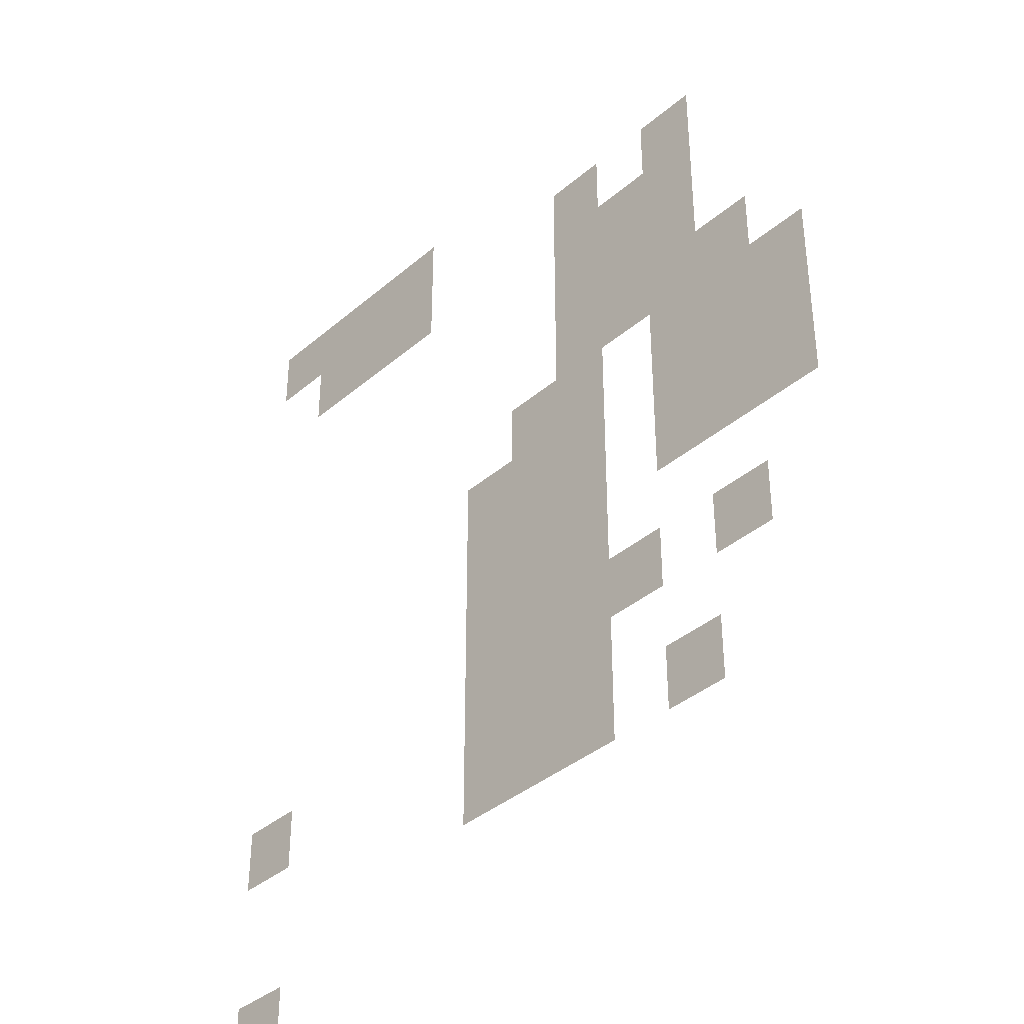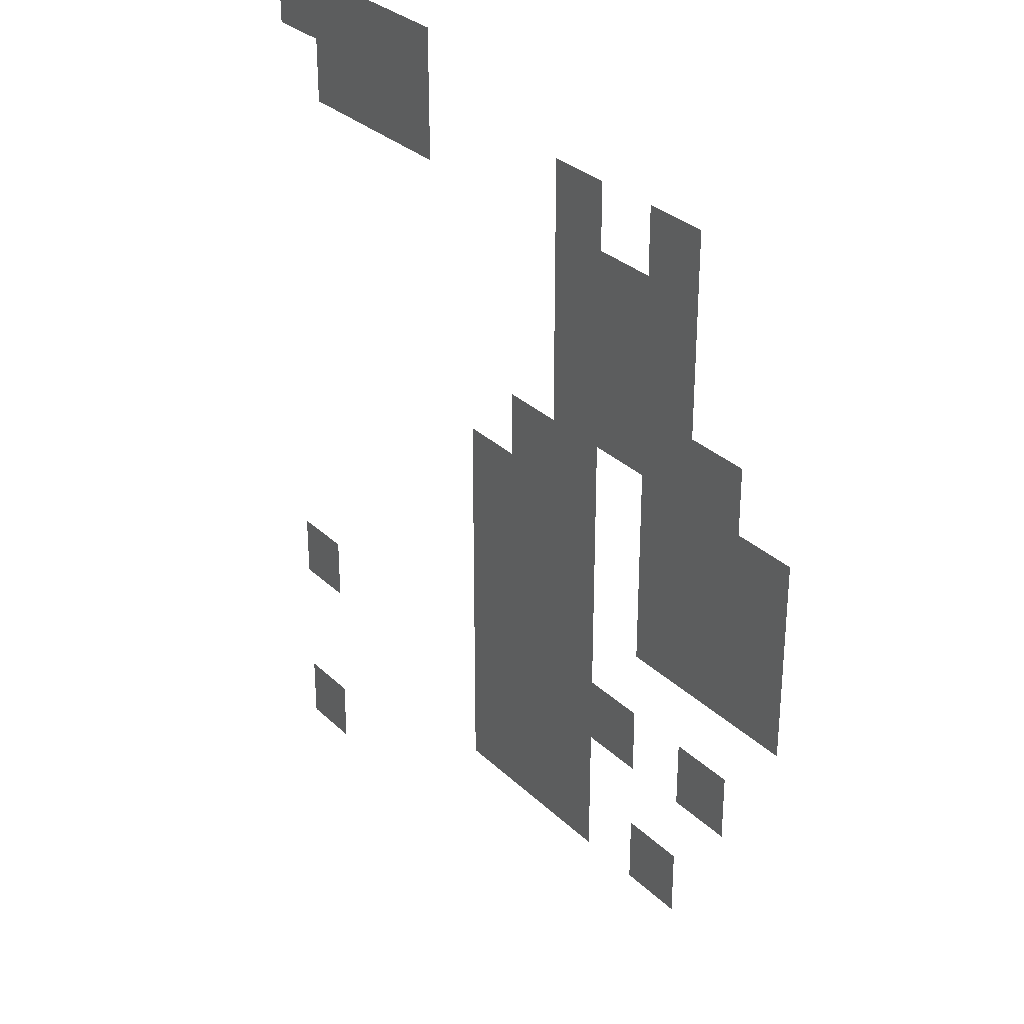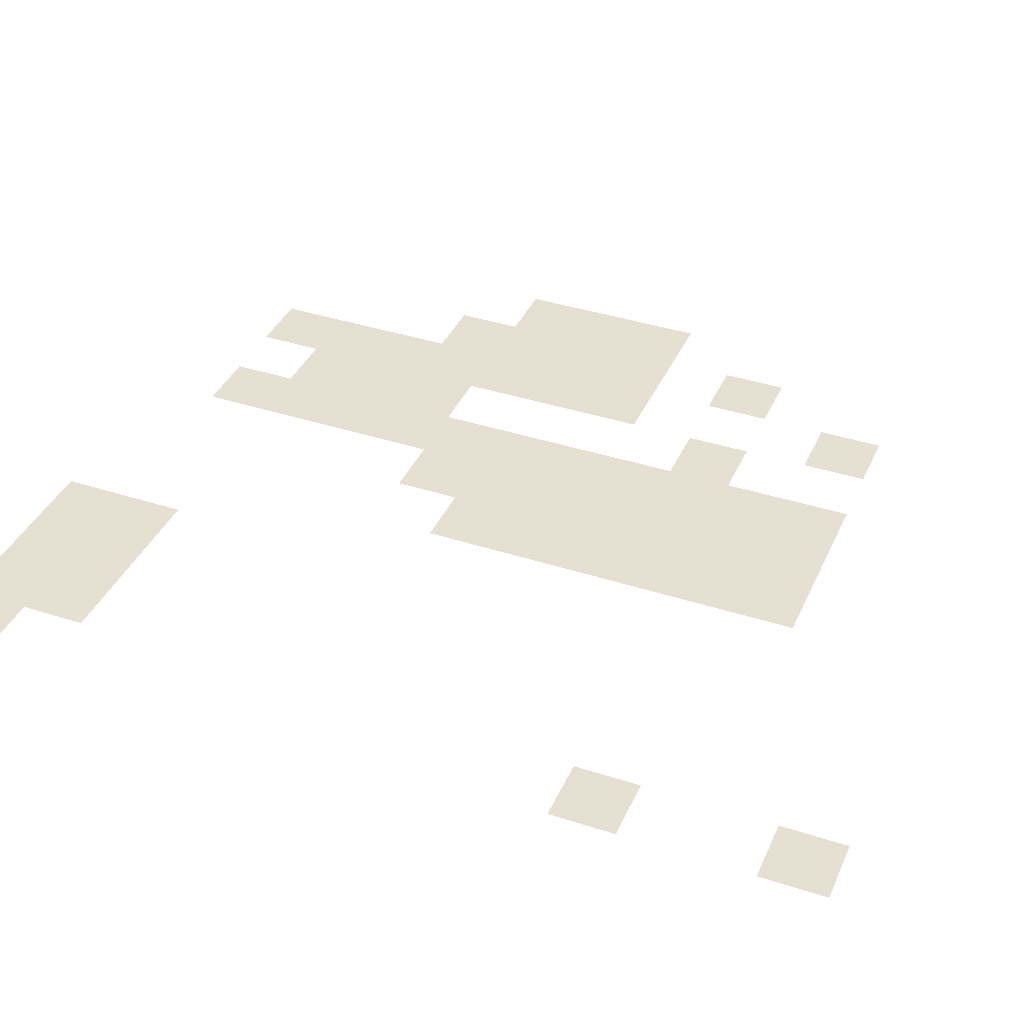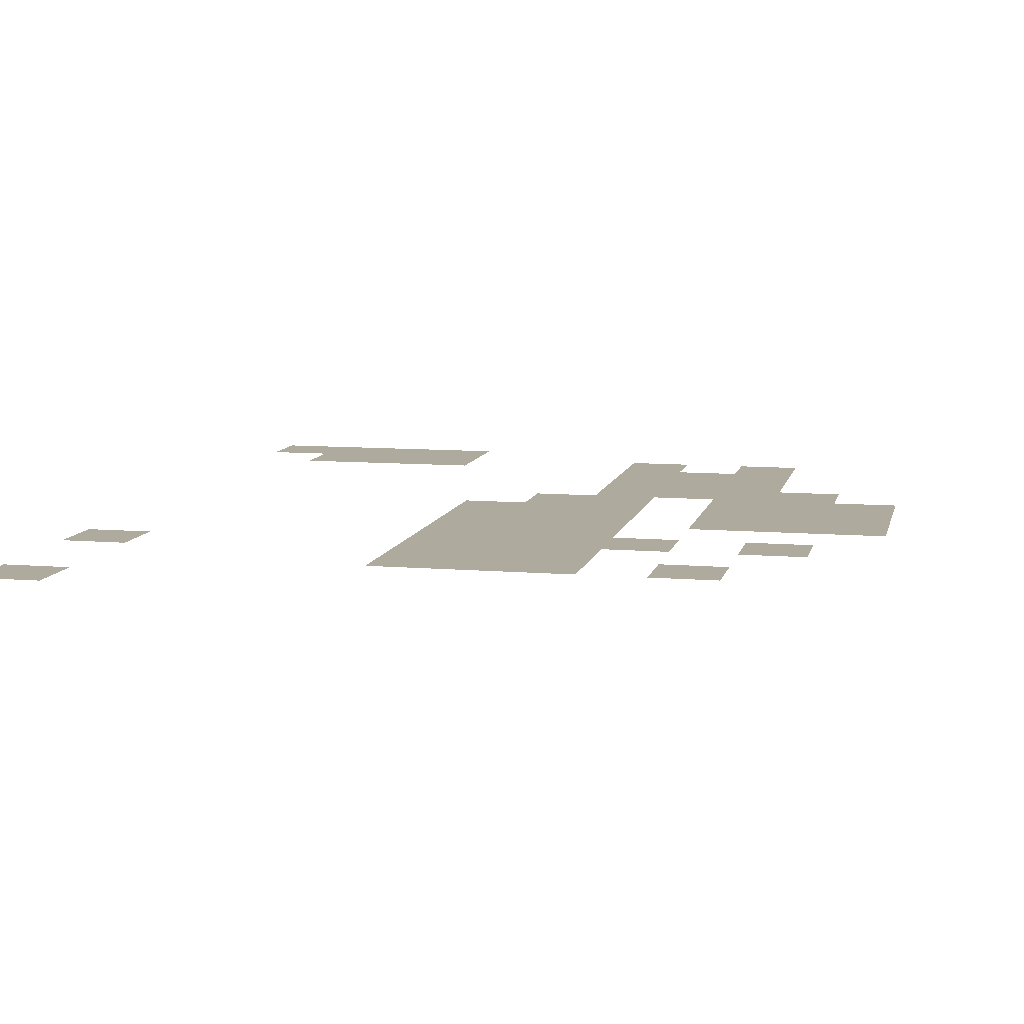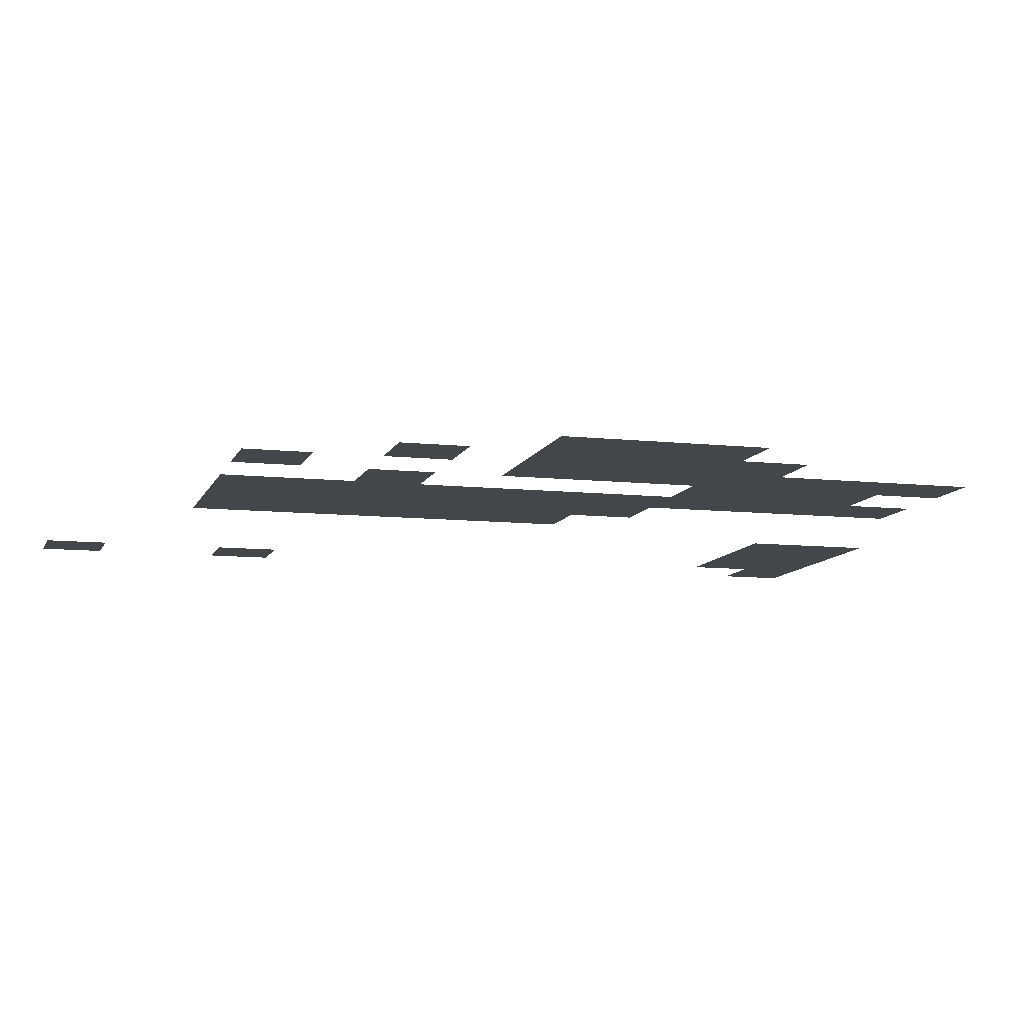
<metadata>
{"format":"obj","ext":"obj","renderer":"f3d","projection":"perspective","resolution":1024,"background":"white","views":[{"elev":-38.2,"azim":47.1,"up":"+Y"},{"elev":30.4,"azim":53.4,"up":"+Y"},{"elev":38.3,"azim":-67.6,"up":"+Z"},{"elev":9.3,"azim":12.5,"up":"+Z"},{"elev":-9.7,"azim":74.3,"up":"+Z"}]}
</metadata>
<code>
v -144 -16 0
v -160 -16 0
v -160 0 0
v -144 0 0
v -160 -16 0
v -176 -16 0
v -176 0 0
v -160 0 0
v -176 -16 0
v -192 -16 0
v -192 0 0
v -176 0 0
v -192 -16 0
v -208 -16 0
v -208 0 0
v -192 0 0
v -48 -32 0
v -64 -32 0
v -64 -16 0
v -48 -16 0
v -80 -32 0
v -96 -32 0
v -96 -16 0
v -80 -16 0
v -144 -32 0
v -160 -32 0
v -160 -16 0
v -144 -16 0
v -160 -32 0
v -176 -32 0
v -176 -16 0
v -160 -16 0
v -176 -32 0
v -192 -32 0
v -192 -16 0
v -176 -16 0
v -48 -48 0
v -64 -48 0
v -64 -32 0
v -48 -32 0
v -64 -48 0
v -80 -48 0
v -80 -32 0
v -64 -32 0
v -80 -48 0
v -96 -48 0
v -96 -32 0
v -80 -32 0
v -48 -64 0
v -64 -64 0
v -64 -48 0
v -48 -48 0
v -64 -64 0
v -80 -64 0
v -80 -48 0
v -64 -48 0
v -80 -64 0
v -96 -64 0
v -96 -48 0
v -80 -48 0
v -32 -80 0
v -48 -80 0
v -48 -64 0
v -32 -64 0
v -48 -80 0
v -64 -80 0
v -64 -64 0
v -48 -64 0
v -64 -80 0
v -80 -80 0
v -80 -64 0
v -64 -64 0
v -80 -80 0
v -96 -80 0
v -96 -64 0
v -80 -64 0
v -16 -96 0
v -32 -96 0
v -32 -80 0
v -16 -80 0
v -32 -96 0
v -48 -96 0
v -48 -80 0
v -32 -80 0
v -48 -96 0
v -64 -96 0
v -64 -80 0
v -48 -80 0
v -80 -96 0
v -96 -96 0
v -96 -80 0
v -80 -80 0
v -96 -96 0
v -112 -96 0
v -112 -80 0
v -96 -80 0
v -16 -112 0
v -32 -112 0
v -32 -96 0
v -16 -96 0
v -32 -112 0
v -48 -112 0
v -48 -96 0
v -32 -96 0
v -48 -112 0
v -64 -112 0
v -64 -96 0
v -48 -96 0
v -80 -112 0
v -96 -112 0
v -96 -96 0
v -80 -96 0
v -96 -112 0
v -112 -112 0
v -112 -96 0
v -96 -96 0
v -112 -112 0
v -128 -112 0
v -128 -96 0
v -112 -96 0
v -16 -128 0
v -32 -128 0
v -32 -112 0
v -16 -112 0
v -32 -128 0
v -48 -128 0
v -48 -112 0
v -32 -112 0
v -48 -128 0
v -64 -128 0
v -64 -112 0
v -48 -112 0
v -80 -128 0
v -96 -128 0
v -96 -112 0
v -80 -112 0
v -96 -128 0
v -112 -128 0
v -112 -112 0
v -96 -112 0
v -112 -128 0
v -128 -128 0
v -128 -112 0
v -112 -112 0
v -80 -144 0
v -96 -144 0
v -96 -128 0
v -80 -128 0
v -96 -144 0
v -112 -144 0
v -112 -128 0
v -96 -128 0
v -112 -144 0
v -128 -144 0
v -128 -128 0
v -112 -128 0
v -32 -160 0
v -48 -160 0
v -48 -144 0
v -32 -144 0
v -64 -160 0
v -80 -160 0
v -80 -144 0
v -64 -144 0
v -80 -160 0
v -96 -160 0
v -96 -144 0
v -80 -144 0
v -96 -160 0
v -112 -160 0
v -112 -144 0
v -96 -144 0
v -112 -160 0
v -128 -160 0
v -128 -144 0
v -112 -144 0
v -80 -176 0
v -96 -176 0
v -96 -160 0
v -80 -160 0
v -96 -176 0
v -112 -176 0
v -112 -160 0
v -96 -160 0
v -112 -176 0
v -128 -176 0
v -128 -160 0
v -112 -160 0
v -192 -176 0
v -208 -176 0
v -208 -160 0
v -192 -160 0
v -48 -192 0
v -64 -192 0
v -64 -176 0
v -48 -176 0
v -80 -192 0
v -96 -192 0
v -96 -176 0
v -80 -176 0
v -96 -192 0
v -112 -192 0
v -112 -176 0
v -96 -176 0
v -112 -192 0
v -128 -192 0
v -128 -176 0
v -112 -176 0
v -192 -224 0
v -208 -224 0
v -208 -208 0
v -192 -208 0
g icmc_mesh_0165
f 1 2 3 4
f 5 6 7 8
f 9 10 11 12
f 13 14 15 16
f 17 18 19 20
f 21 22 23 24
f 25 26 27 28
f 29 30 31 32
f 33 34 35 36
f 37 38 39 40
f 41 42 43 44
f 45 46 47 48
f 49 50 51 52
f 53 54 55 56
f 57 58 59 60
f 61 62 63 64
f 65 66 67 68
f 69 70 71 72
f 73 74 75 76
f 77 78 79 80
f 81 82 83 84
f 85 86 87 88
f 89 90 91 92
f 93 94 95 96
f 97 98 99 100
f 101 102 103 104
f 105 106 107 108
f 109 110 111 112
f 113 114 115 116
f 117 118 119 120
f 121 122 123 124
f 125 126 127 128
f 129 130 131 132
f 133 134 135 136
f 137 138 139 140
f 141 142 143 144
f 145 146 147 148
f 149 150 151 152
f 153 154 155 156
f 157 158 159 160
f 161 162 163 164
f 165 166 167 168
f 169 170 171 172
f 173 174 175 176
f 177 178 179 180
f 181 182 183 184
f 185 186 187 188
f 189 190 191 192
f 193 194 195 196
f 197 198 199 200
f 201 202 203 204
f 205 206 207 208
f 209 210 211 212

</code>
